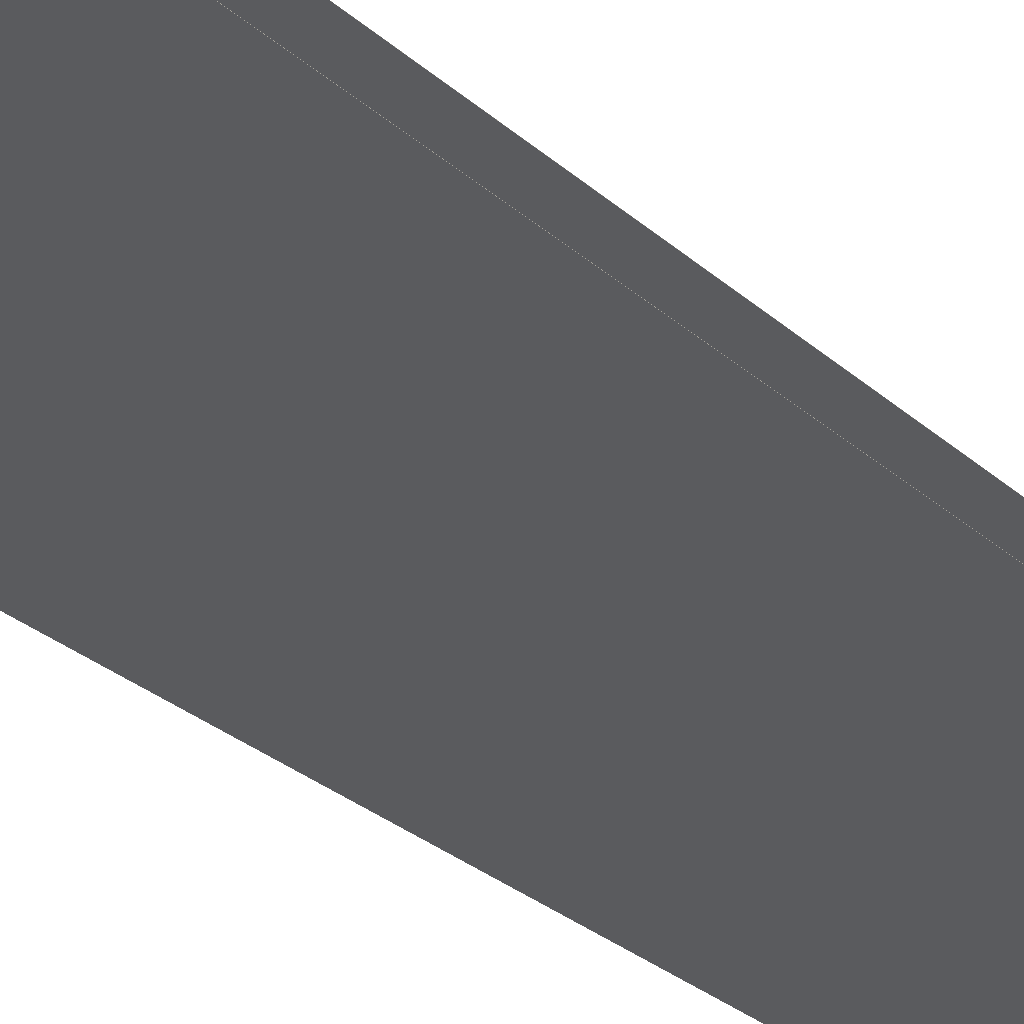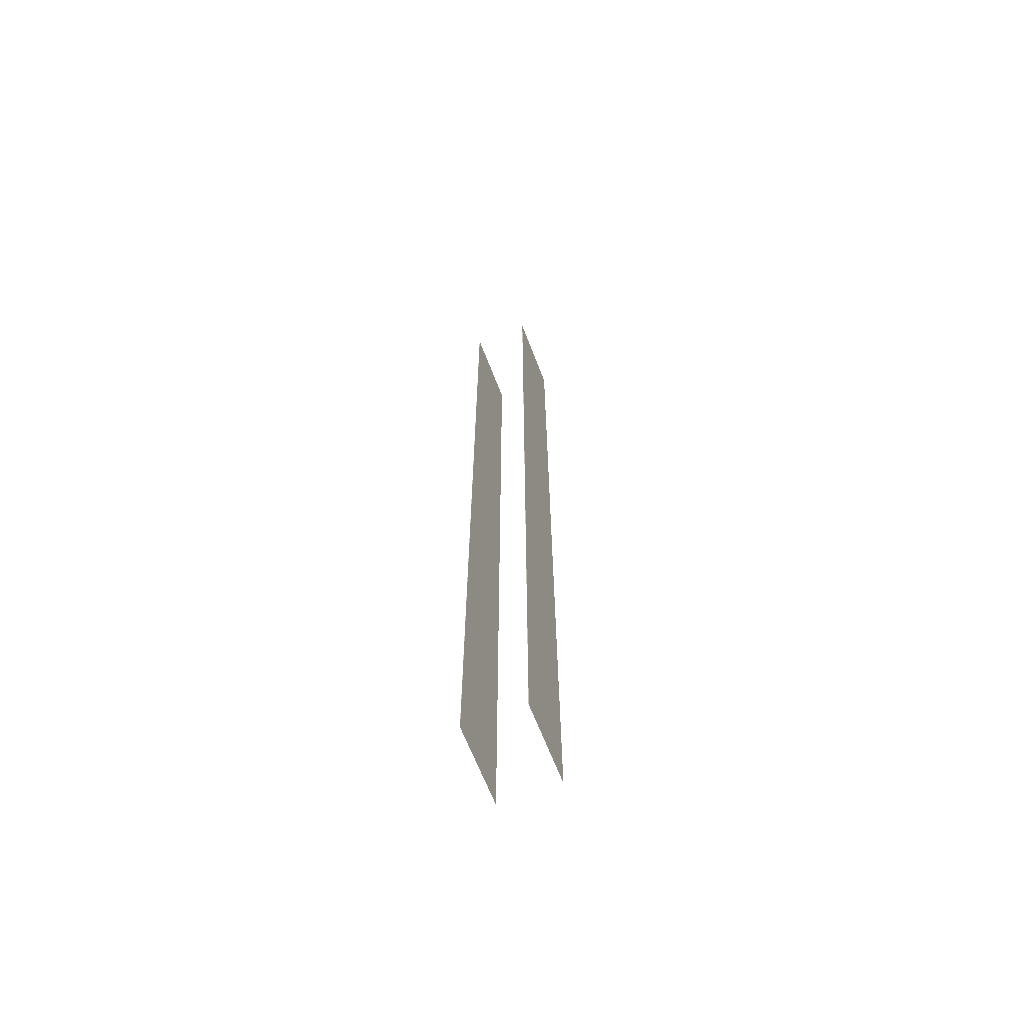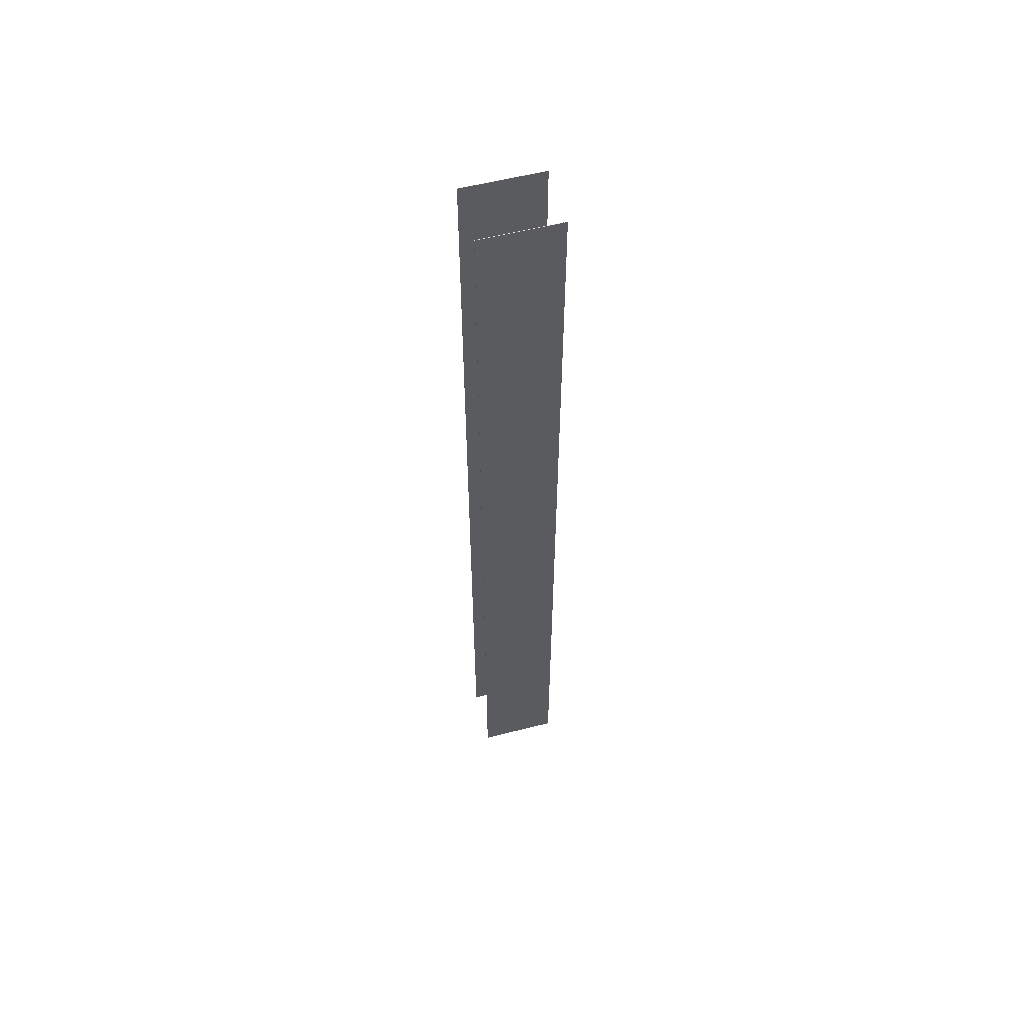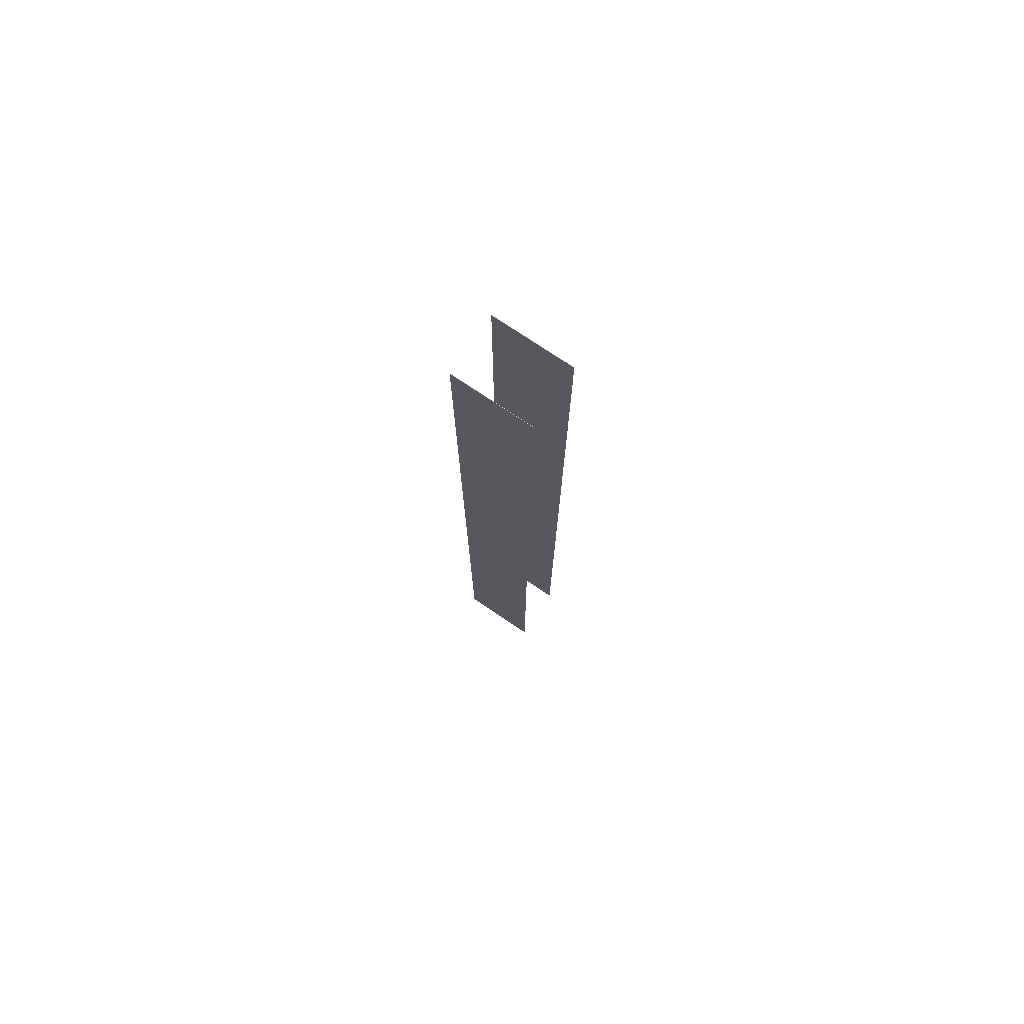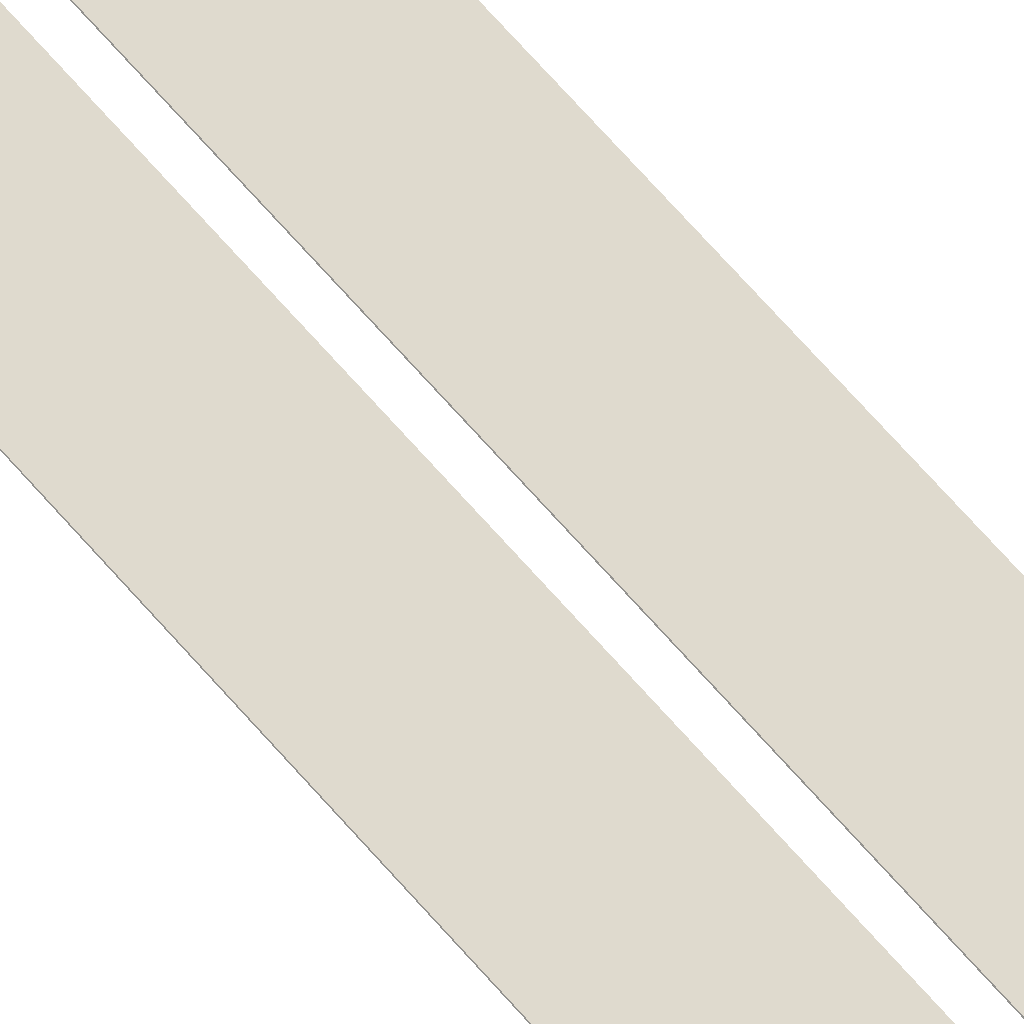
<metadata>
{"format":"obj","ext":"obj","renderer":"f3d","projection":"perspective","resolution":1024,"background":"white","views":[{"elev":-11.7,"azim":17.9,"up":"+Z"},{"elev":-65.3,"azim":-113.5,"up":"+Y"},{"elev":57.3,"azim":120.6,"up":"+Y"},{"elev":76.2,"azim":-10.7,"up":"+Y"},{"elev":70.5,"azim":138.6,"up":"+Z"}]}
</metadata>
<code>
v -453.3 3.906 -449.3
v -453.3 559.2 -449.3
v -486.6 3.906 -482.2
v -486.6 559.2 -482.2
v -470 559.2 -465.8
v -470 3.906 -465.8
v -486.6 281.5 -482.2
v -453.3 281.5 -449.3
v -486.5 3.906 -482.3
v -453.2 3.906 -449.4
v -469.9 3.906 -465.9
v -486.5 559.2 -482.3
v -486.5 281.5 -482.3
v -453.2 559.2 -449.4
v -469.9 559.2 -465.9
v -453.2 281.5 -449.4
o object_83
f 8 6 1
f 8 2 5
f 5 6 8
f 5 4 7 6
f 3 6 7
f 11 6 3 9
f 6 11 10 1
f 12 13 7 4
f 3 7 13 9
f 2 14 15 5
f 12 4 5 15
f 1 10 16 8
f 14 2 8 16
f 11 15 16
f 16 15 14
f 11 16 10
f 13 11 9
f 13 12 15
f 11 13 15
v -511.1 3.906 -457.4
v -511.1 559.2 -457.4
v -477.7 3.906 -424.5
v -477.7 559.2 -424.5
v -494.4 559.2 -440.9
v -494.4 3.906 -440.9
v -511.1 281.5 -457.4
v -477.7 281.5 -424.5
v -477.6 3.906 -424.6
v -511 3.906 -457.5
v -494.3 3.906 -441
v -477.6 559.2 -424.6
v -477.6 281.5 -424.6
v -511 559.2 -457.5
v -494.3 559.2 -441
v -511 281.5 -457.5
o object_71
f 23 17 22
f 23 21 18
f 24 23 22
f 23 24 21
f 24 20 21
f 19 24 22
f 27 25 19 22
f 22 17 26 27
f 28 20 24 29
f 19 25 29 24
f 31 30 18 21
f 21 20 28 31
f 17 23 32 26
f 30 32 23 18
f 32 27 26
f 32 30 31
f 29 27 32
f 32 31 29
f 29 31 28
f 25 27 29

</code>
